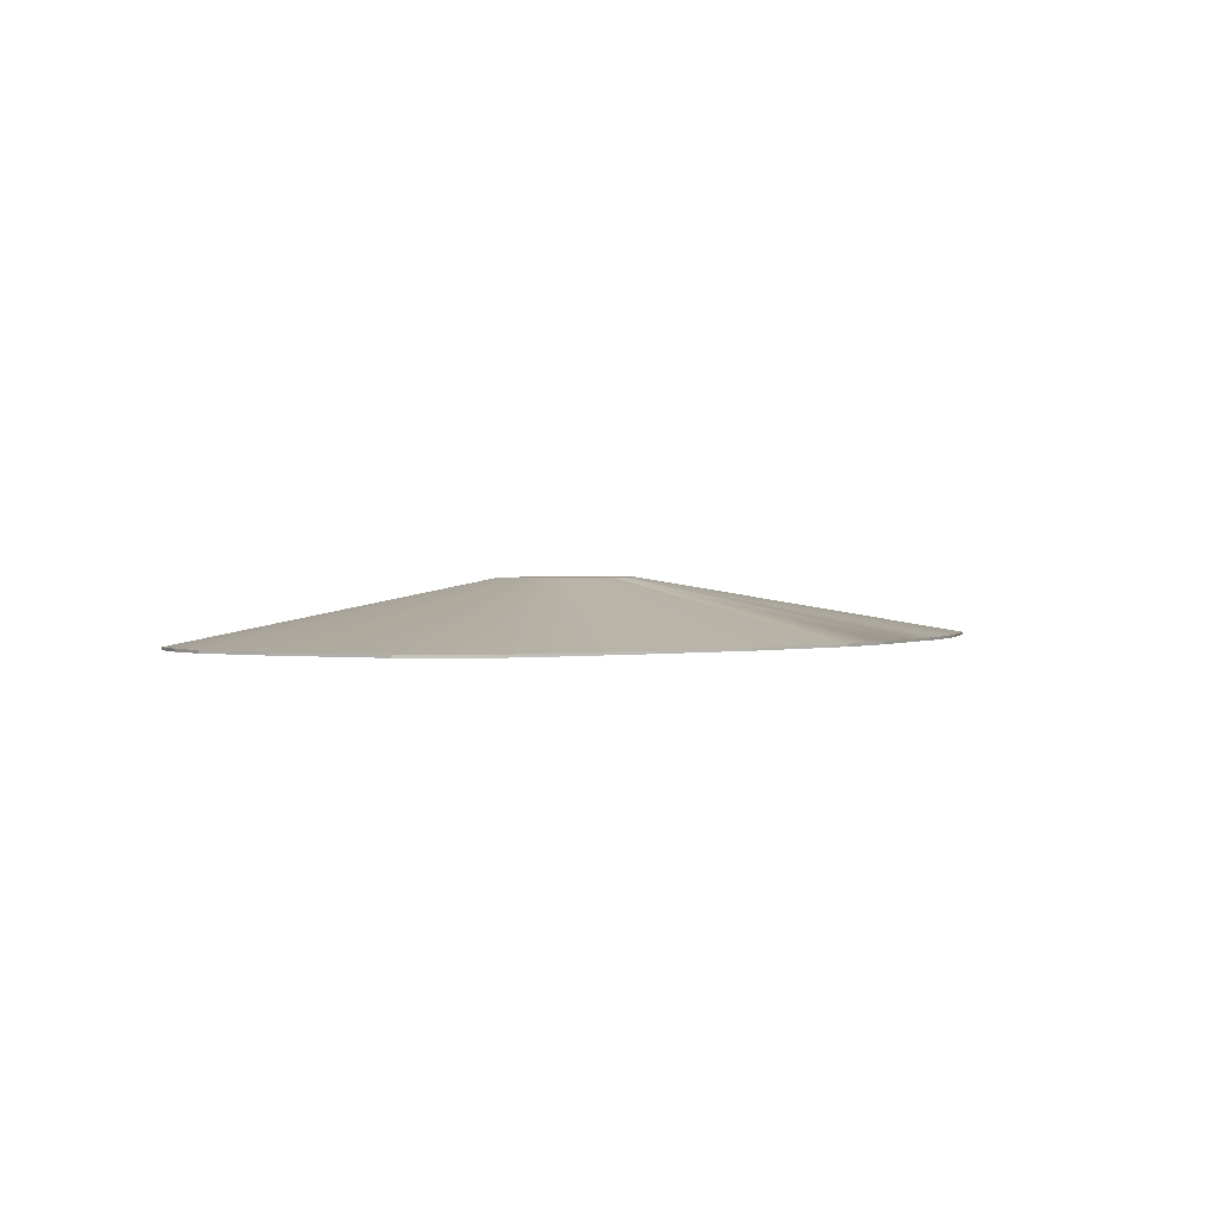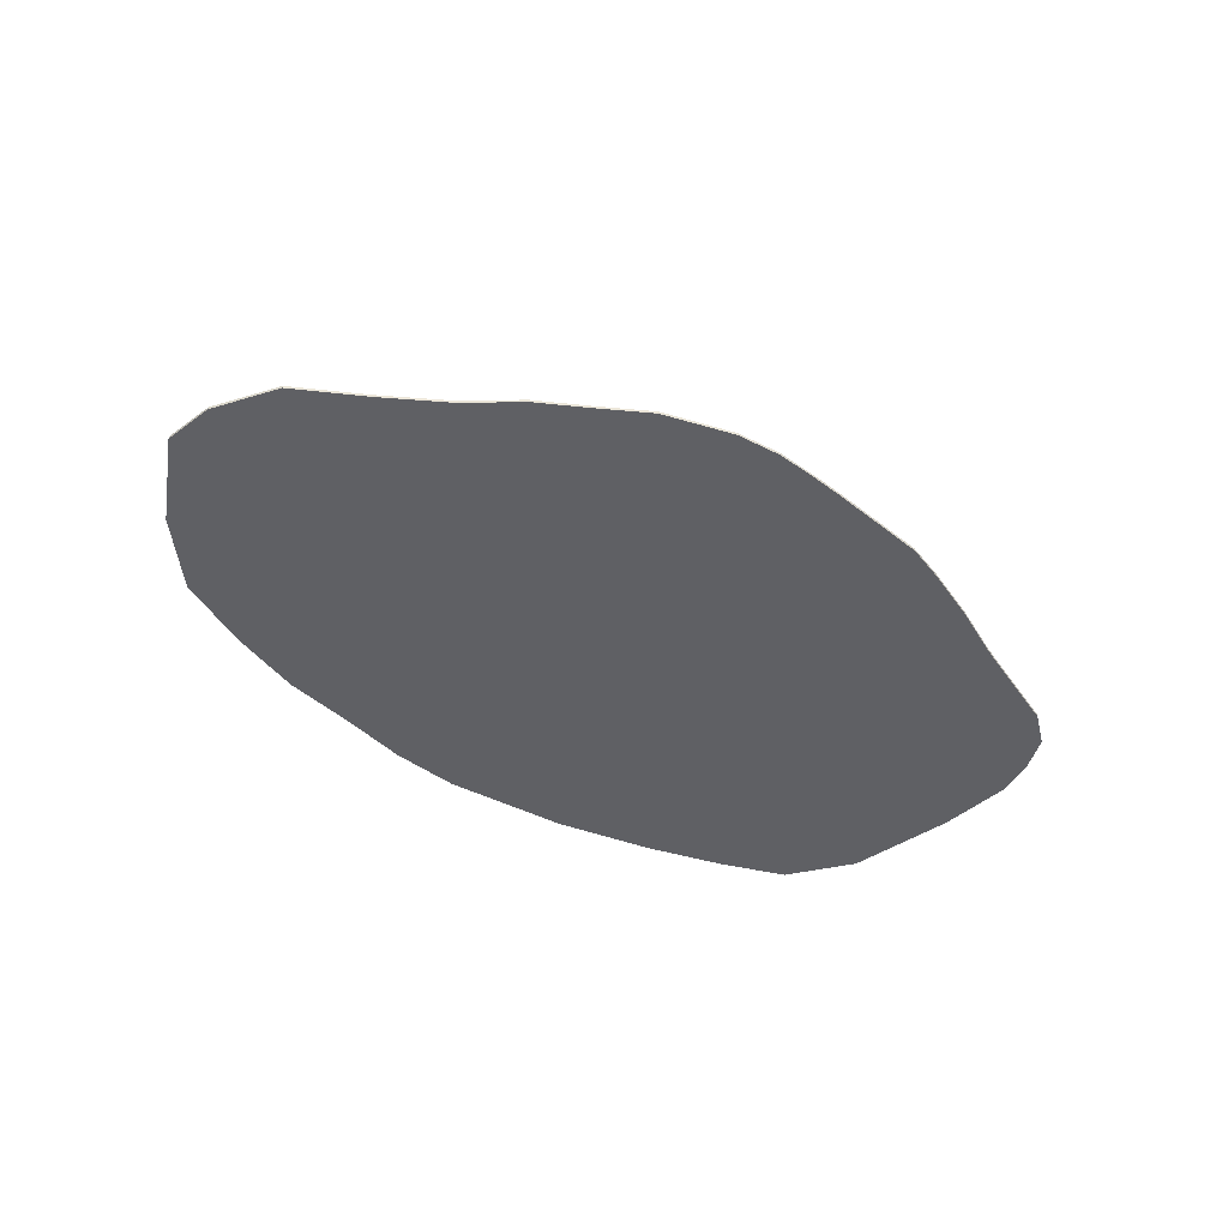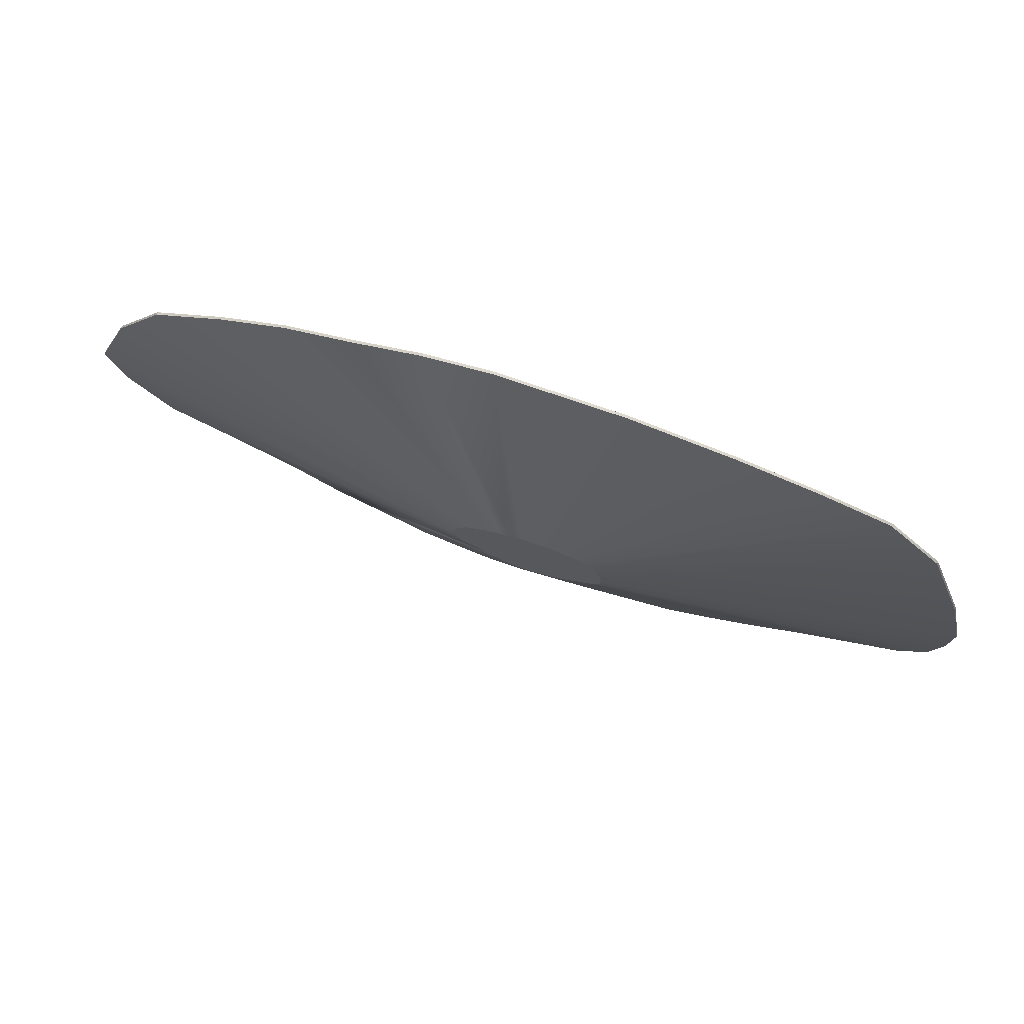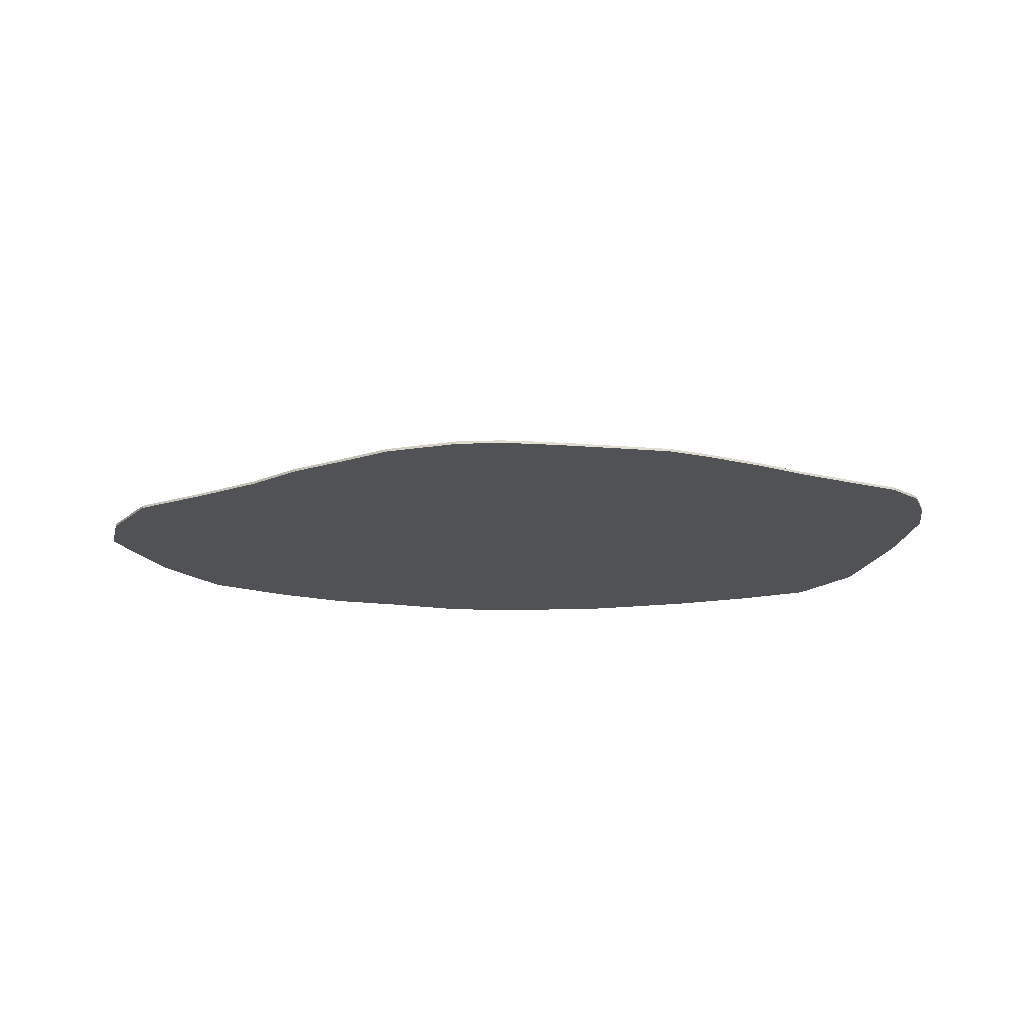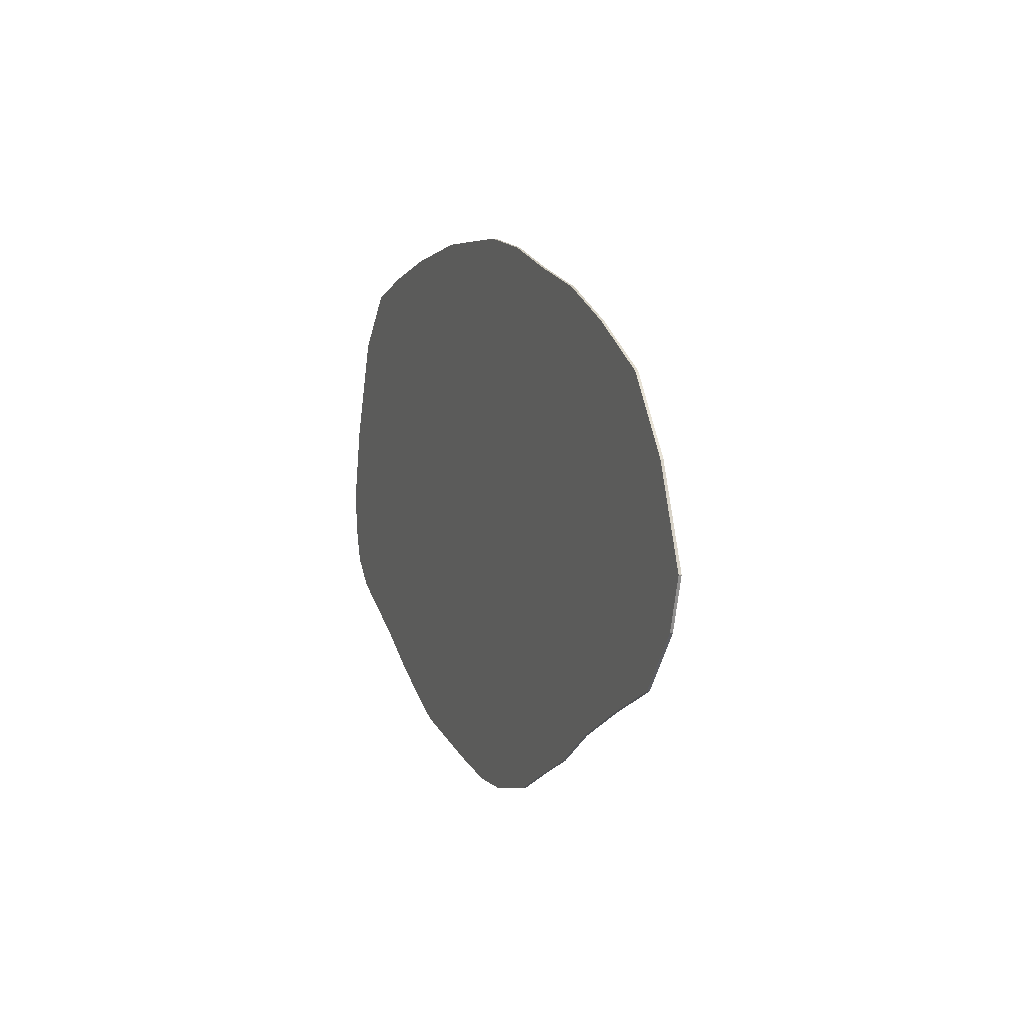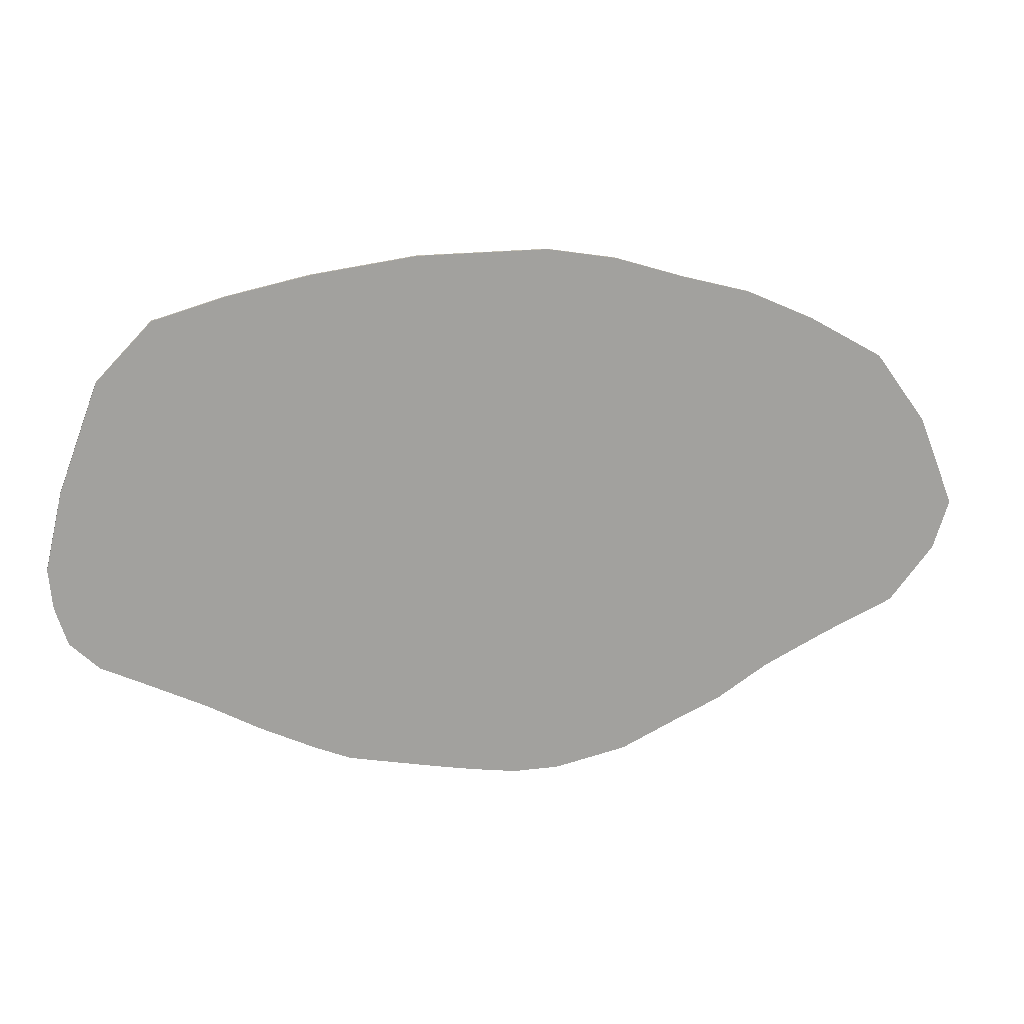
<metadata>
{"format":"obj","ext":"obj","renderer":"f3d","projection":"perspective","resolution":1024,"background":"white","views":[{"elev":1.2,"azim":-44.9,"up":"+Y"},{"elev":-44.3,"azim":148.5,"up":"+Y"},{"elev":70.9,"azim":-160.7,"up":"+Z"},{"elev":-21.1,"azim":-176.8,"up":"+Y"},{"elev":5.2,"azim":69.5,"up":"+Z"},{"elev":18.0,"azim":-12.2,"up":"+Z"}]}
</metadata>
<code>
o terrain_Steep_Hill_#154.001_terrain_Wooded_Hill_#104.001
v -0.1919 -0.0671 -1.779
v 0.8225 -0.0671 -1.717
v 0.0685 -0.0671 -1.818
v 0.3613 -0.0671 -1.815
v 0.3613 -0.08453 -1.815
v 0.0685 -0.08453 -1.818
v 0.8225 -0.08453 -1.717
v -0.1919 -0.08453 -1.779
v 1.144 -0.08453 -1.565
v -0.3983 -0.08453 -1.742
v -0.3983 -0.0671 -1.742
v 1.144 -0.0671 -1.565
v -1.718 -0.08453 1.491
v 1.482 -0.08453 -1.412
v 0.7155 -0.08453 1.629
v -1.033 -0.08453 -1.613
v 1.482 -0.08453 -1.412
v 1.482 -0.0671 -1.412
v 1.81 -0.0671 -1.201
v 1.482 -0.0671 -1.412
v 1.81 -0.08453 -1.201
v 1.597 -0.0671 1.377
v 2.033 -0.0671 1.182
v 2.033 -0.08453 1.182
v 2.504 -0.0671 0.9128
v 2.504 -0.08453 0.9128
v 2.227 -0.08453 -0.9963
v 2.967 -0.0671 -0.439
v 3.068 -0.0671 -0.1246
v 3.068 -0.08453 -0.1246
v 2.967 -0.08453 -0.439
v 2.681 -0.08453 -0.7934
v 2.834 -0.08453 0.462
v 2.834 -0.0671 0.462
v 2.681 -0.0671 -0.7934
v 2.227 -0.0671 -0.9963
v 1.597 -0.08453 1.377
v 1.156 -0.08453 1.493
v 0.7155 -0.08453 1.629
v 0.7155 -0.0671 1.629
v 1.156 -0.0671 1.493
v 0.7155 -0.0671 1.629
v 0.2767 -0.08453 1.702
v -1.718 -0.0671 1.491
v -1.197 -0.0671 1.603
v 0.2767 -0.0671 1.702
v -0.5399 -0.08453 1.693
v -0.5399 -0.0671 1.693
v -1.197 -0.08453 1.603
v -2.778 -0.0671 -0.6672
v -2.855 -0.0671 -0.4217
v -2.877 -0.0671 -0.1698
v -2.855 -0.08453 -0.4217
v -2.877 -0.08453 -0.1698
v -2.765 -0.08453 0.3171
v -2.342 -0.0671 -0.967
v -2.765 -0.0671 0.3171
v -2.512 -0.0671 0.9998
v -1.616 -0.0671 -1.346
v -1.944 -0.0671 -1.162
v -2.163 -0.0671 1.363
v -1.616 -0.08453 -1.346
v -1.944 -0.08453 -1.162
v -2.342 -0.08453 -0.967
v -2.598 -0.08453 -0.8445
v -2.512 -0.08453 0.9998
v -2.163 -0.08453 1.363
v -2.598 -0.0671 -0.8445
v -2.778 -0.08453 -0.6672
v -1.259 -0.08453 -1.518
v -1.259 -0.0671 -1.518
v -1.033 -0.0671 -1.613
v -0.7513 -0.08453 -1.671
v -0.7513 -0.0671 -1.671
v -0.1228 0.3092 -0.5354
v -0.07744 0.3092 -0.5423
v -0.1588 0.3092 -0.529
v 0.4454 0.3092 -0.2471
v 0.4046 0.3092 -0.1449
v 0.1122 0.3092 0.03481
v 0.03533 0.3092 0.05857
v -0.2981 0.3092 0.05394
v -0.1835 0.3092 0.06972
v -0.5713 0.3092 -0.1702
v -0.5272 0.3092 -0.05117
v 0.05398 0.3092 -0.5246
v -0.02641 0.3092 -0.5418
v 0.1101 0.3092 -0.4981
v 0.1689 0.3092 -0.4715
v 0.2262 0.3092 -0.4348
v 0.1889 0.3092 0.01453
v 0.265 0.3092 -0.01947
v -0.04116 0.3092 0.07127
v -0.5736 0.3092 -0.3417
v -0.5869 0.3092 -0.2989
v -0.4663 0.3092 0.0121
v -0.5422 0.3092 -0.3726
v 0.3471 0.3092 -0.06633
v -0.3888 0.3092 0.03452
v -0.5908 0.3092 -0.255
v 0.378 0.3092 -0.3637
v 0.2987 0.3092 -0.3991
v -0.3711 0.3092 -0.46
v -0.4283 0.3092 -0.428
v -0.3088 0.3092 -0.4901
v -0.2694 0.3092 -0.5066
v -0.2203 0.3092 -0.5166
v 0.4278 0.3092 -0.3019
v -0.4976 0.3092 -0.394
f 1 6 8
f 3 6 1
f 11 8 10
f 1 8 11
f 11 73 74
f 17 18 20
f 9 12 17
f 20 21 14
f 19 21 20
f 24 25 23
f 26 25 24
f 3 5 6
f 28 29 30
f 31 28 30
f 32 31 30
f 29 33 30
f 29 34 33
f 31 35 28
f 32 35 31
f 36 35 32
f 27 36 32
f 34 26 33
f 25 26 34
f 27 19 36
f 21 19 27
f 23 37 24
f 22 37 23
f 37 22 38
f 39 40 15
f 41 40 39
f 41 39 38
f 42 43 15
f 43 42 46
f 46 47 43
f 48 47 46
f 49 48 45
f 47 48 49
f 8 5 43
f 45 13 49
f 44 13 45
f 51 50 53
f 54 51 53
f 52 51 54
f 55 52 54
f 59 62 63
f 60 59 63
f 2 5 4
f 56 64 65
f 61 66 67
f 58 66 61
f 57 66 58
f 57 55 66
f 52 55 57
f 65 68 56
f 68 65 69
f 50 68 69
f 53 50 69
f 74 16 72
f 12 7 2
f 59 70 62
f 71 70 59
f 1 76 3
f 67 44 61
f 13 44 67
f 56 63 64
f 71 16 70
f 72 16 71
f 18 17 12
f 22 41 38
f 101 102 79
f 59 104 103
f 4 86 2
f 45 99 44
f 42 80 81
f 3 87 4
f 68 94 97
f 12 89 18
f 74 106 107
f 2 88 12
f 48 82 45
f 11 75 1
f 18 90 19
f 71 103 105
f 46 81 93
f 72 105 106
f 60 109 104
f 58 84 57
f 28 78 29
f 11 107 77
f 22 92 91
f 46 83 48
f 23 98 92
f 25 79 98
f 50 95 94
f 41 91 80
f 19 102 36
f 44 96 61
f 51 100 95
f 35 108 28
f 56 97 109
f 61 85 58
f 36 101 35
f 34 78 79
f 57 100 52
f 11 10 73
f 14 9 17
f 18 19 20
f 20 14 17
f 3 4 5
f 40 41 42
f 15 38 39
f 40 42 15
f 38 15 9
f 15 43 5
f 9 15 7
f 43 47 10
f 47 49 70
f 49 13 63
f 13 67 66
f 63 13 55
f 66 55 13
f 55 54 64
f 54 53 64
f 53 69 65
f 53 65 64
f 47 70 73
f 70 49 62
f 37 38 21
f 26 24 27
f 24 37 21
f 30 33 32
f 33 26 27
f 27 32 33
f 9 14 38
f 14 21 38
f 21 27 24
f 15 5 7
f 55 64 63
f 63 62 49
f 8 6 5
f 73 10 47
f 10 8 43
f 70 16 73
f 2 7 5
f 74 73 16
f 12 9 7
f 1 75 76
f 56 60 63
f 88 86 81
f 86 87 81
f 87 76 75
f 75 77 93
f 77 107 83
f 107 106 105
f 105 103 82
f 103 104 82
f 105 82 83
f 109 97 95
f 97 94 95
f 107 105 83
f 104 109 84
f 100 109 95
f 100 84 109
f 84 85 99
f 104 84 99
f 85 96 99
f 99 82 104
f 83 93 77
f 93 81 87
f 80 91 90
f 91 92 90
f 90 92 102
f 93 87 75
f 81 80 88
f 89 88 80
f 90 89 80
f 92 98 102
f 98 79 102
f 79 78 108
f 108 101 79
f 59 60 104
f 4 87 86
f 45 82 99
f 42 41 80
f 3 76 87
f 68 50 94
f 12 88 89
f 74 72 106
f 2 86 88
f 48 83 82
f 11 77 75
f 18 89 90
f 71 59 103
f 46 42 81
f 72 71 105
f 60 56 109
f 58 85 84
f 28 108 78
f 11 74 107
f 22 23 92
f 46 93 83
f 23 25 98
f 25 34 79
f 50 51 95
f 41 22 91
f 19 90 102
f 44 99 96
f 51 52 100
f 35 101 108
f 56 68 97
f 61 96 85
f 36 102 101
f 34 29 78
f 57 84 100

</code>
